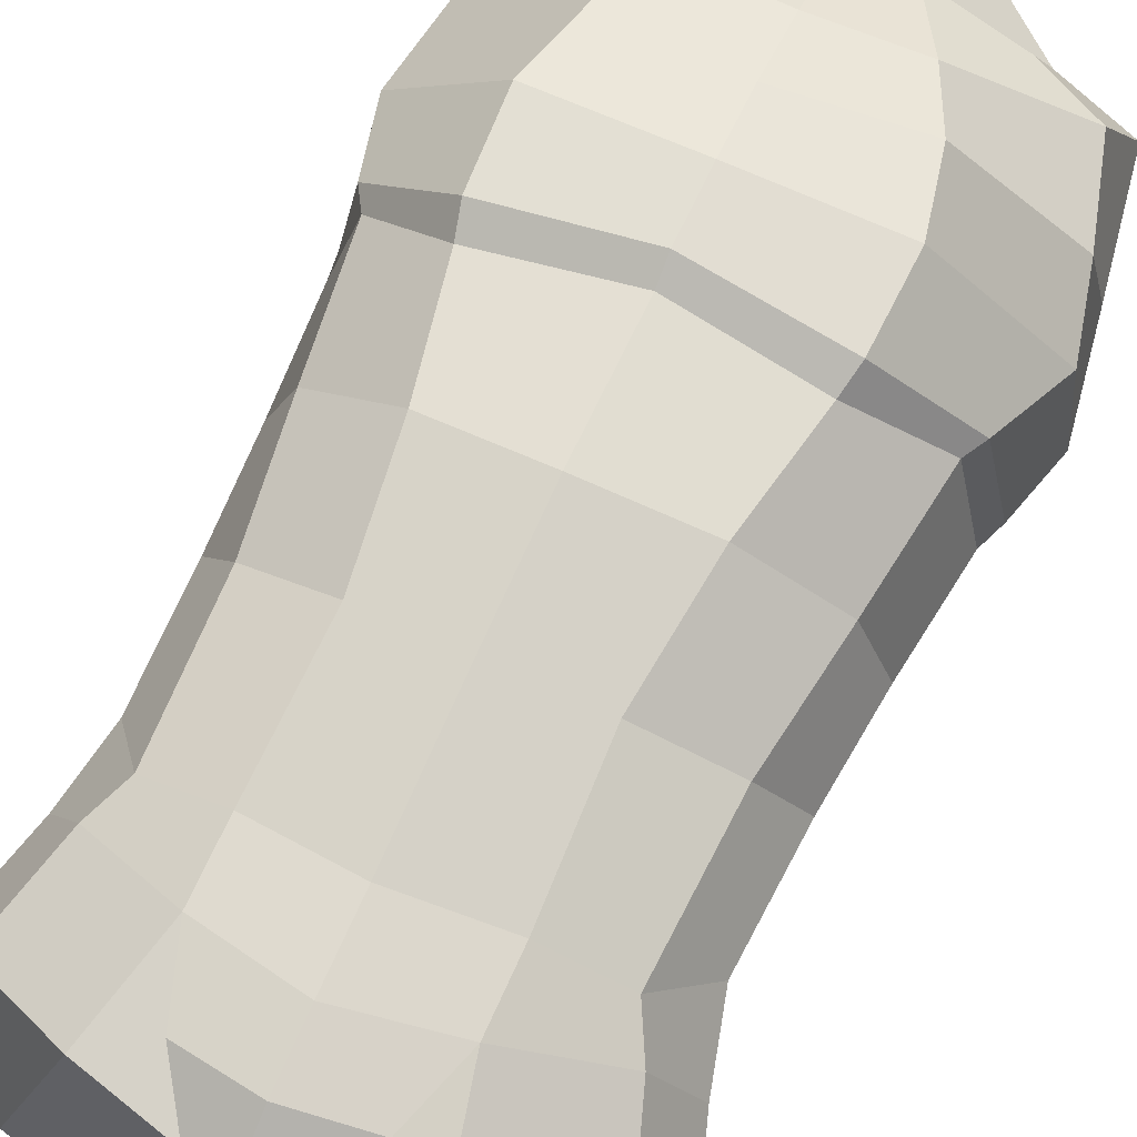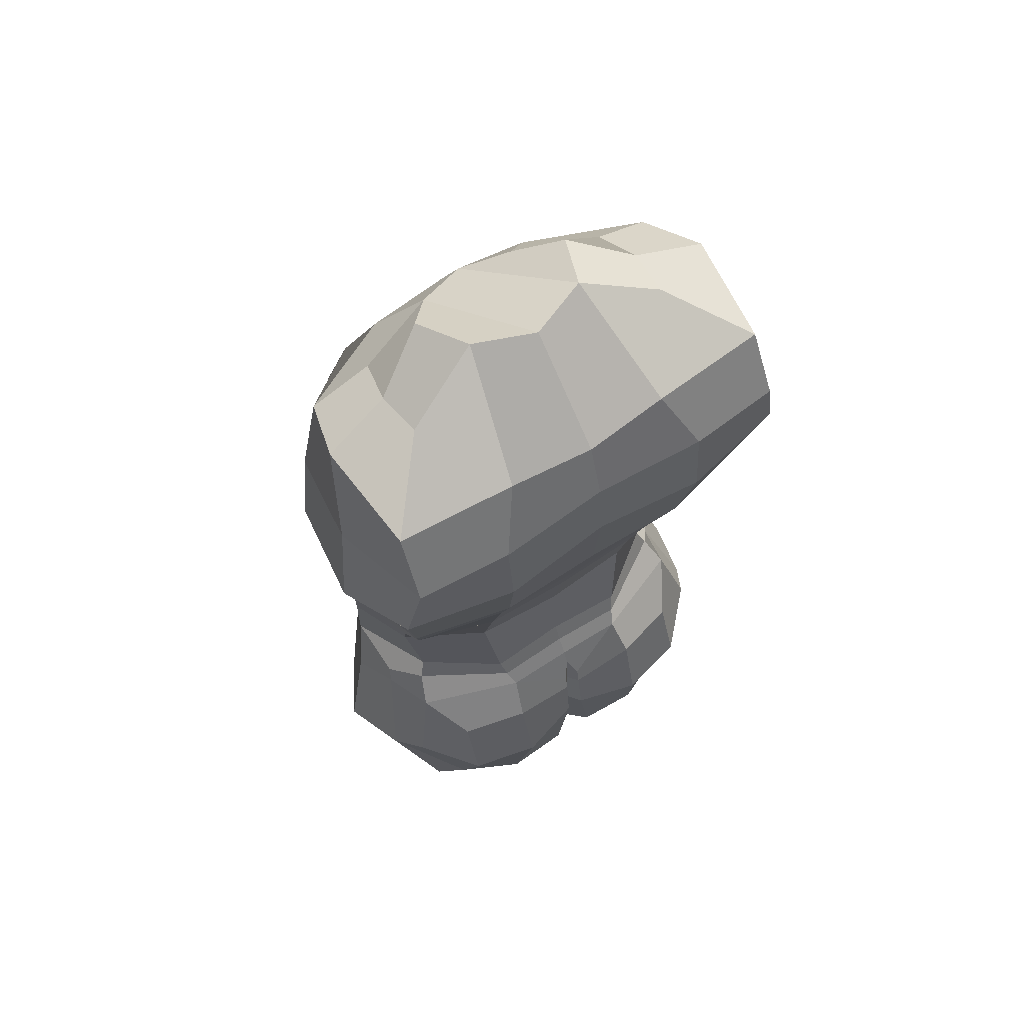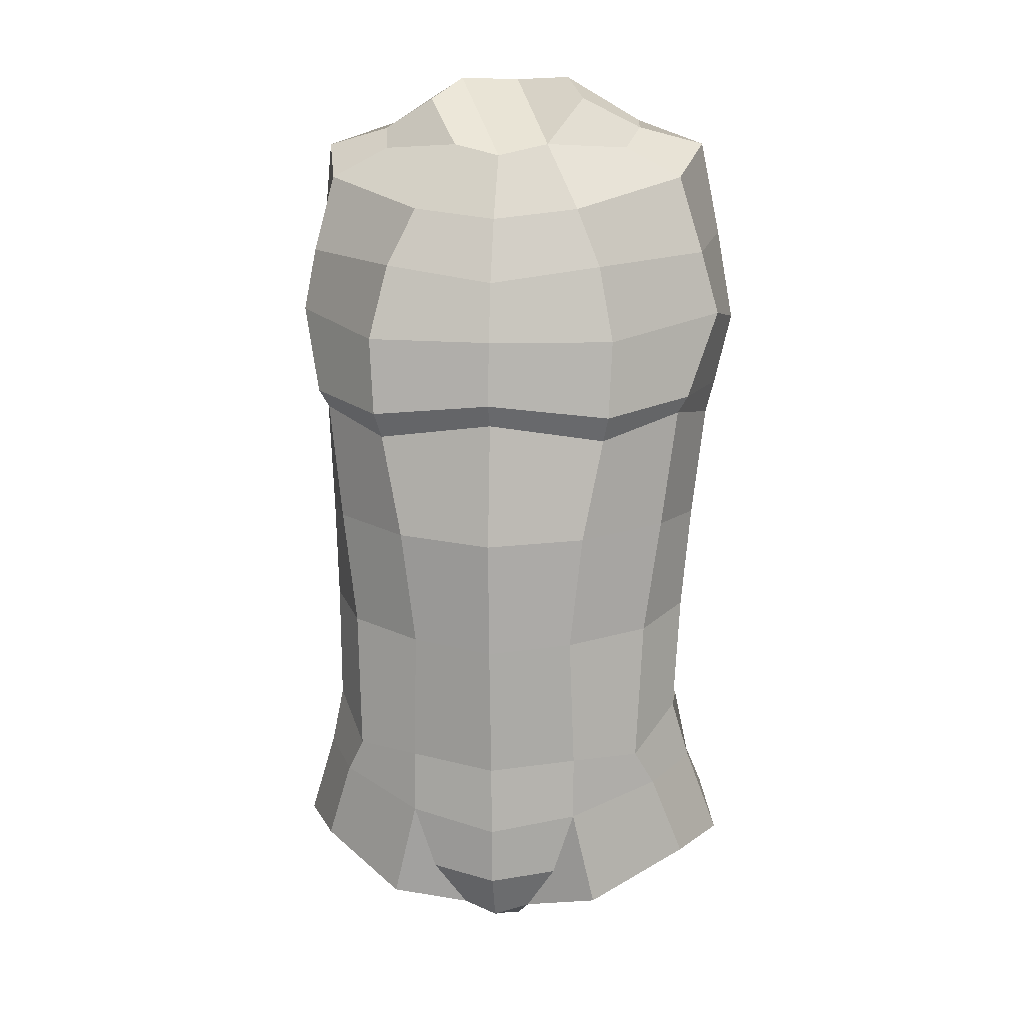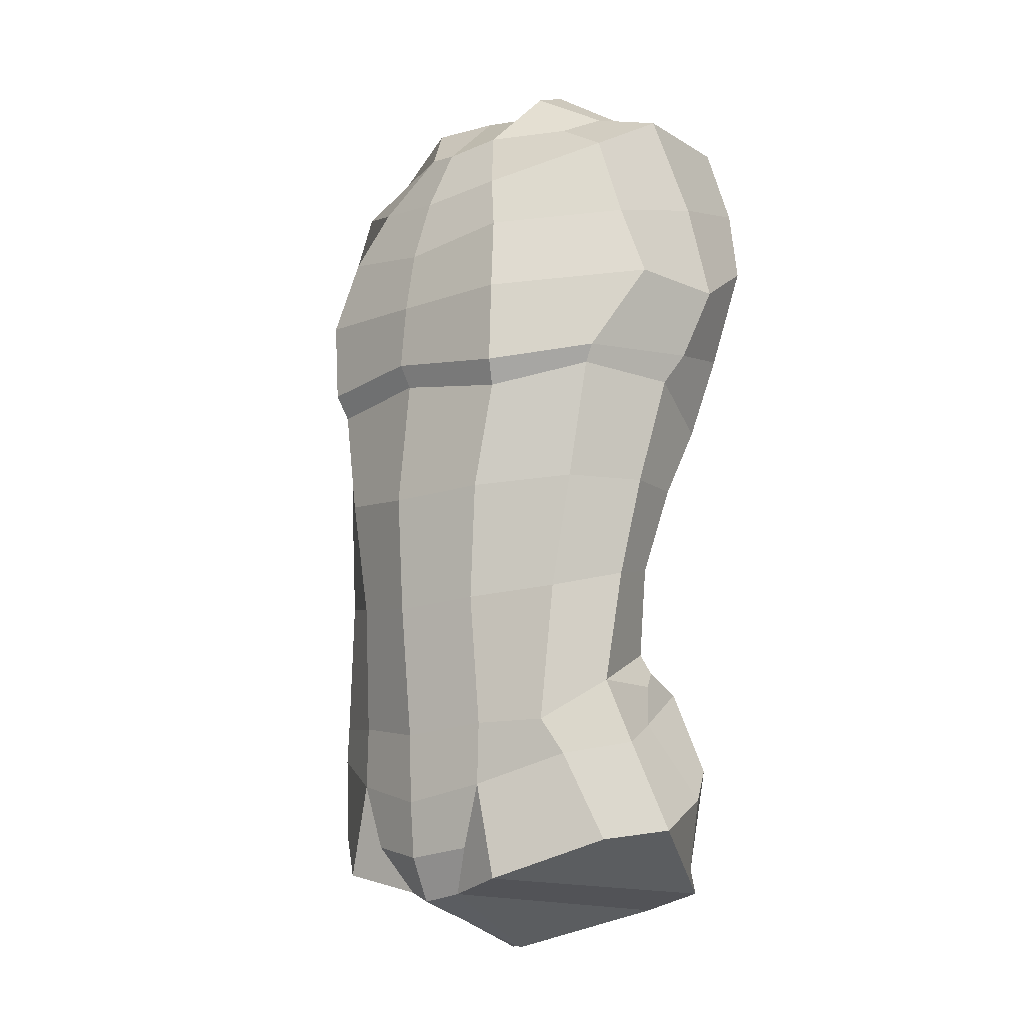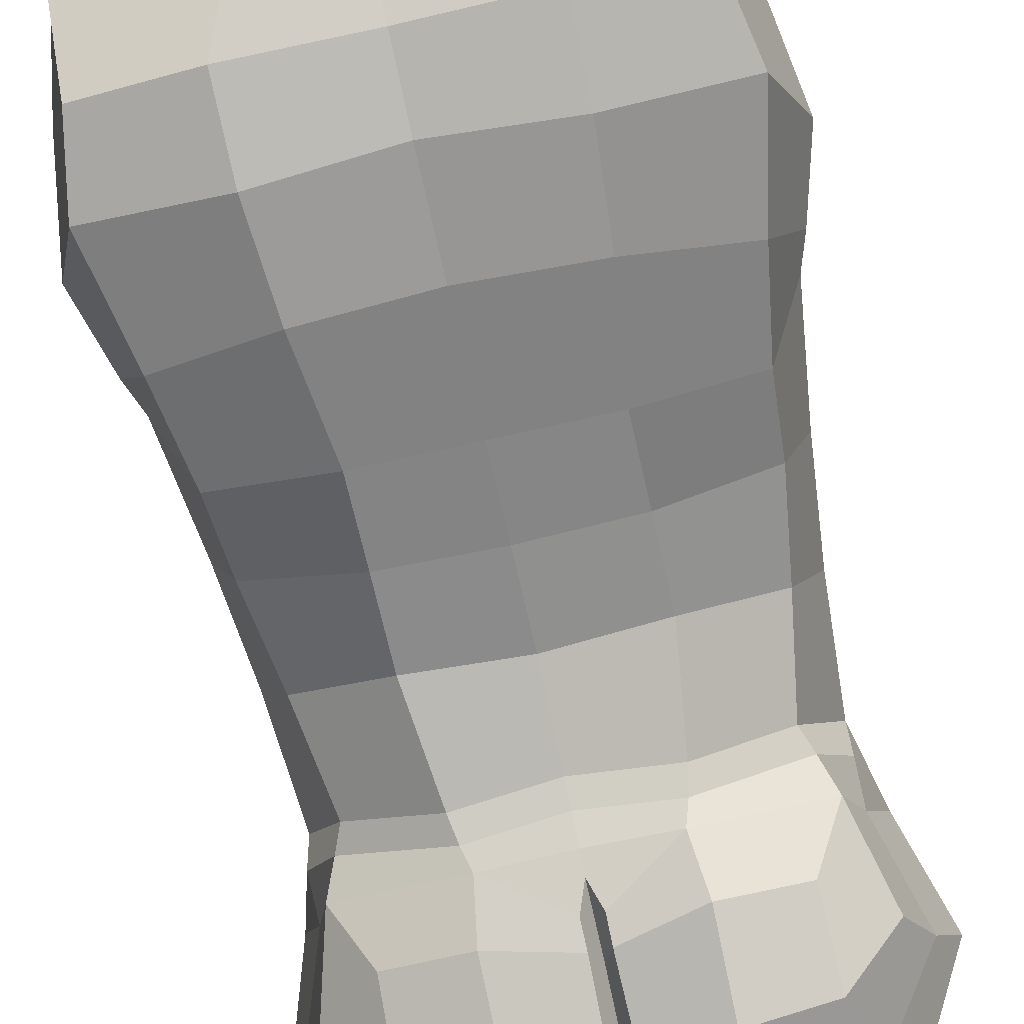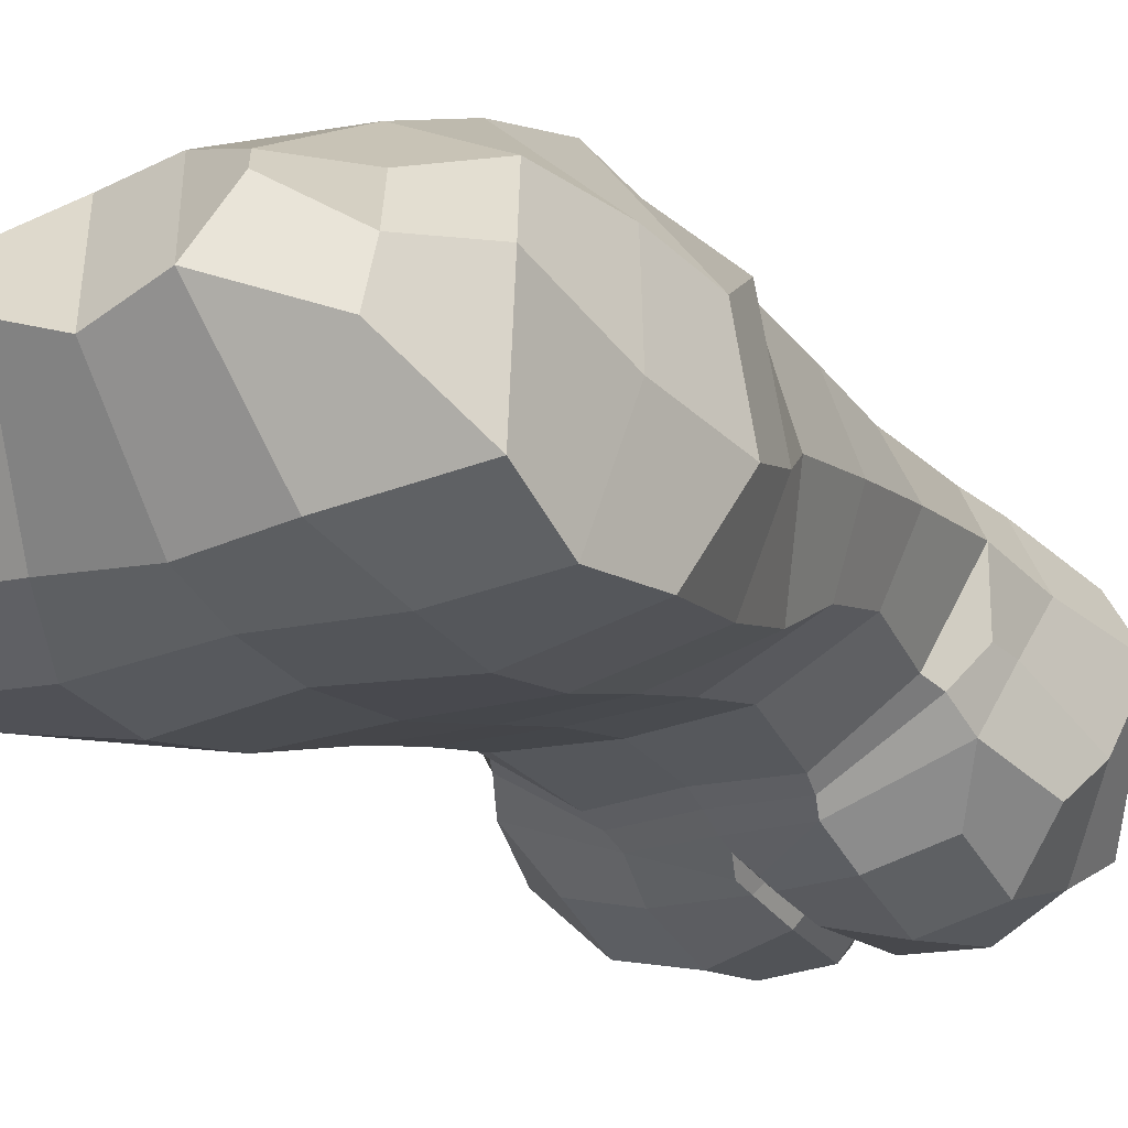
<metadata>
{"format":"obj","ext":"obj","renderer":"f3d","projection":"perspective","resolution":1024,"background":"white","views":[{"elev":69.4,"azim":24.1,"up":"+Z"},{"elev":66.1,"azim":147.2,"up":"+Y"},{"elev":10.2,"azim":8.5,"up":"+Y"},{"elev":-9.6,"azim":45.5,"up":"+Y"},{"elev":-76.7,"azim":-167.5,"up":"+Z"},{"elev":-21.4,"azim":-150.4,"up":"+Z"}]}
</metadata>
<code>
o Torso
v -1.451 2.336 0.08831
v -1.451 2.44 -0.08412
v -1.349 2.411 0.01483
v -1.389 2.351 0.06652
v -1.378 2.441 -0.05601
v -1.451 2.256 0.1293
v -1.451 2.337 -0.1968
v -1.194 2.352 -0.04767
v -1.218 2.308 0.03661
v -1.208 2.341 -0.1777
v -1.451 2.1 0.1708
v -1.451 2.18 -0.2298
v -1.451 1.691 0.1727
v -1.451 1.753 -0.1392
v -1.21 1.732 0.008257
v -1.254 1.713 0.09012
v -1.242 1.745 -0.07373
v -1.451 1.526 0.1572
v -1.451 1.653 -0.1485
v -1.218 1.593 0.03005
v -1.263 1.542 0.1039
v -1.261 1.634 -0.08364
v -1.167 2.129 0.004529
v -1.153 2.117 -0.1112
v -1.186 2.17 -0.2129
v -1.184 1.99 -0.05144
v -1.224 1.94 -0.1536
v -1.451 1.939 -0.1836
v -1.451 1.992 0.1632
v -1.214 2.002 0.06755
v -1.347 1.701 0.1468
v -1.344 2.268 0.1127
v -1.342 1.539 0.1362
v -1.292 2.102 0.1634
v -1.305 1.973 0.1498
v -1.317 2.172 -0.2408
v -1.339 1.939 -0.18
v -1.338 1.758 -0.1332
v -1.349 2.343 -0.189
v -1.353 1.644 -0.1511
v -1.277 2.374 -0.02918
v -1.284 2.385 -0.08758
v -1.29 2.347 0.02908
v -1.451 1.251 -0.03486
v -1.451 1.439 0.1548
v -1.451 1.6 -0.1742
v -1.342 1.462 0.1386
v -1.24 1.499 0.08754
v -1.197 1.514 0.006007
v -1.238 1.581 -0.1235
v -1.365 1.599 -0.1746
v -1.451 1.312 0.1261
v -1.444 1.248 -0.03992
v -1.407 1.322 0.111
v -1.203 1.392 0.05361
v -1.16 1.403 -0.02027
v -1.211 1.481 -0.1512
v -1.451 1.438 -0.1907
v -1.451 1.504 -0.1793
v -1.44 1.524 -0.2011
v -1.273 1.537 -0.1824
v -1.439 1.449 -0.2112
v -1.451 1.318 -0.1638
v -1.417 1.292 -0.1845
v -1.232 1.321 -0.1546
v -1.271 1.449 -0.2136
v -1.315 1.344 0.1378
v -1.343 1.296 -0.1868
v -1.357 1.546 -0.2058
v -1.357 1.448 -0.234
v -1.451 1.368 0.1493
v -1.451 1.579 -0.1821
v -1.44 1.553 -0.1962
v -1.369 1.381 0.1351
v -1.219 1.539 -0.05033
v -1.451 1.628 -0.16
v -1.186 1.442 -0.1086
v -1.451 1.351 -0.1927
v -1.358 1.619 -0.1606
v -1.423 1.333 -0.2102
v -1.343 1.323 -0.212
v -1.262 1.352 -0.1817
v -1.251 1.61 -0.09292
v -1.22 1.588 -0.0512
v -1.204 2.261 -0.2192
v -1.451 2.264 -0.2204
v -1.451 2.175 0.1569
v -1.188 2.211 0.0261
v -1.312 2.196 0.1403
v -1.317 2.266 -0.2303
v -1.174 2.029 -0.07938
v -1.451 2.067 -0.2187
v -1.201 2.024 0.07009
v -1.209 2.045 -0.1858
v -1.451 2.019 0.1792
v -1.297 2.004 0.1624
v -1.325 2.062 -0.2196
v -1.228 1.855 -0.1064
v -1.451 1.835 0.181
v -1.199 1.856 -0.01791
v -1.451 1.849 -0.1584
v -1.234 1.855 0.0791
v -1.33 1.844 0.1558
v -1.338 1.851 -0.1556
v -1.173 2.234 -0.09221
v -1.553 2.411 0.01483
v -1.512 2.351 0.06652
v -1.523 2.441 -0.05601
v -1.707 2.352 -0.04767
v -1.684 2.308 0.03661
v -1.694 2.341 -0.1777
v -1.691 1.732 0.008257
v -1.647 1.713 0.09012
v -1.659 1.745 -0.07373
v -1.684 1.593 0.03005
v -1.639 1.542 0.1039
v -1.641 1.634 -0.08364
v -1.734 2.129 0.004529
v -1.748 2.117 -0.1112
v -1.715 2.17 -0.2129
v -1.717 1.99 -0.05144
v -1.677 1.94 -0.1536
v -1.687 2.002 0.06755
v -1.554 1.701 0.1468
v -1.557 2.268 0.1127
v -1.559 1.539 0.1362
v -1.609 2.102 0.1634
v -1.597 1.973 0.1498
v -1.584 2.172 -0.2408
v -1.562 1.939 -0.18
v -1.563 1.758 -0.1332
v -1.553 2.343 -0.189
v -1.549 1.644 -0.1511
v -1.624 2.374 -0.02918
v -1.618 2.385 -0.08758
v -1.611 2.347 0.02908
v -1.559 1.462 0.1386
v -1.662 1.499 0.08754
v -1.704 1.514 0.006007
v -1.663 1.581 -0.1235
v -1.537 1.599 -0.1746
v -1.457 1.248 -0.03992
v -1.494 1.322 0.111
v -1.698 1.392 0.05361
v -1.741 1.403 -0.02027
v -1.691 1.481 -0.1512
v -1.461 1.524 -0.2011
v -1.628 1.537 -0.1824
v -1.462 1.449 -0.2112
v -1.484 1.292 -0.1845
v -1.67 1.321 -0.1546
v -1.631 1.449 -0.2136
v -1.587 1.344 0.1378
v -1.559 1.296 -0.1868
v -1.545 1.546 -0.2058
v -1.544 1.448 -0.234
v -1.461 1.553 -0.1962
v -1.532 1.381 0.1351
v -1.682 1.539 -0.05033
v -1.715 1.442 -0.1086
v -1.543 1.619 -0.1606
v -1.478 1.333 -0.2102
v -1.558 1.323 -0.212
v -1.639 1.352 -0.1817
v -1.651 1.61 -0.09292
v -1.682 1.588 -0.0512
v -1.697 2.261 -0.2192
v -1.713 2.211 0.0261
v -1.589 2.196 0.1403
v -1.585 2.266 -0.2303
v -1.728 2.029 -0.07938
v -1.7 2.024 0.07009
v -1.692 2.045 -0.1858
v -1.604 2.004 0.1624
v -1.577 2.062 -0.2196
v -1.673 1.855 -0.1064
v -1.702 1.856 -0.01791
v -1.667 1.855 0.0791
v -1.571 1.844 0.1558
v -1.563 1.851 -0.1556
v -1.728 2.234 -0.09221
f 2 5 39 7
f 42 41 8 10
f 88 89 34 23
f 86 90 36 12
f 4 32 9 43
f 41 43 9 8
f 102 103 31 16
f 101 104 38 14
f 16 31 33 21
f 14 38 40 19
f 100 102 16 15
f 98 100 15 17
f 20 21 48 49
f 15 16 21 20
f 17 15 20 22
f 94 91 26 27
f 91 93 30 26
f 92 97 37 28
f 93 96 35 30
f 3 4 43 41
f 33 31 13 18
f 32 4 1 6
f 89 32 6 87
f 96 34 11 95
f 103 35 29 99
f 90 39 10 85
f 104 37 27 98
f 40 38 17 22
f 39 5 42 10
f 97 36 25 94
f 5 3 41 42
f 21 33 47 48
f 33 18 45 47
f 47 45 71 74
f 40 22 83 79
f 22 20 84 83
f 19 40 79 76
f 51 69 60 73
f 44 53 54 52
f 60 69 70 62
f 70 69 61 66
f 62 70 81 80
f 58 62 80 78
f 57 77 82 66
f 53 44 63 64
f 46 51 73 72
f 67 47 74 54
f 69 51 50 61
f 68 81 82 65
f 57 66 61 50
f 67 55 48 47
f 60 62 58 59
f 72 73 60 59
f 56 49 48 55
f 49 56 77 75
f 74 71 52 54
f 83 84 75 50
f 75 77 57 50
f 76 79 51 46
f 80 81 68 64
f 78 80 64 63
f 82 81 70 66
f 79 83 50 51
f 82 77 56 65
f 84 20 49 75
f 36 90 85 25
f 34 89 87 11
f 7 39 90 86
f 9 32 89 88
f 37 97 94 27
f 35 96 95 29
f 23 34 96 93
f 12 36 97 92
f 24 23 93 91
f 25 24 91 94
f 38 104 98 17
f 31 103 99 13
f 27 26 100 98
f 26 30 102 100
f 28 37 104 101
f 30 35 103 102
f 8 105 85 10
f 105 24 25 85
f 9 88 105 8
f 88 23 24 105
f 67 65 56 55
f 54 68 65 67
f 53 64 68 54
f 2 7 132 108
f 135 111 109 134
f 168 118 127 169
f 86 12 129 170
f 107 136 110 125
f 134 109 110 136
f 178 113 124 179
f 101 14 131 180
f 113 116 126 124
f 14 19 133 131
f 177 112 113 178
f 176 114 112 177
f 115 139 138 116
f 112 115 116 113
f 114 117 115 112
f 173 122 121 171
f 171 121 123 172
f 92 28 130 175
f 172 123 128 174
f 106 134 136 107
f 126 18 13 124
f 125 6 1 107
f 169 87 6 125
f 174 95 11 127
f 179 99 29 128
f 170 167 111 132
f 180 176 122 130
f 133 117 114 131
f 132 111 135 108
f 175 173 120 129
f 108 135 134 106
f 116 138 137 126
f 126 137 45 18
f 137 158 71 45
f 133 161 165 117
f 117 165 166 115
f 19 76 161 133
f 141 157 147 155
f 44 52 143 142
f 147 149 156 155
f 156 152 148 155
f 149 162 163 156
f 58 78 162 149
f 146 152 164 160
f 142 150 63 44
f 46 72 157 141
f 153 143 158 137
f 155 148 140 141
f 154 151 164 163
f 146 140 148 152
f 153 137 138 144
f 147 59 58 149
f 72 59 147 157
f 145 144 138 139
f 139 159 160 145
f 158 143 52 71
f 165 140 159 166
f 159 140 146 160
f 76 46 141 161
f 162 150 154 163
f 78 63 150 162
f 164 152 156 163
f 161 141 140 165
f 164 151 145 160
f 166 159 139 115
f 129 120 167 170
f 127 11 87 169
f 7 86 170 132
f 110 168 169 125
f 130 122 173 175
f 128 29 95 174
f 118 172 174 127
f 12 92 175 129
f 119 171 172 118
f 120 173 171 119
f 131 114 176 180
f 124 13 99 179
f 122 176 177 121
f 121 177 178 123
f 28 101 180 130
f 123 178 179 128
f 109 111 167 181
f 181 167 120 119
f 110 109 181 168
f 168 181 119 118
f 153 144 145 151
f 143 153 151 154
f 142 143 154 150
f 3 5 2 4
f 4 2 108 1
f 1 108 106 107

</code>
